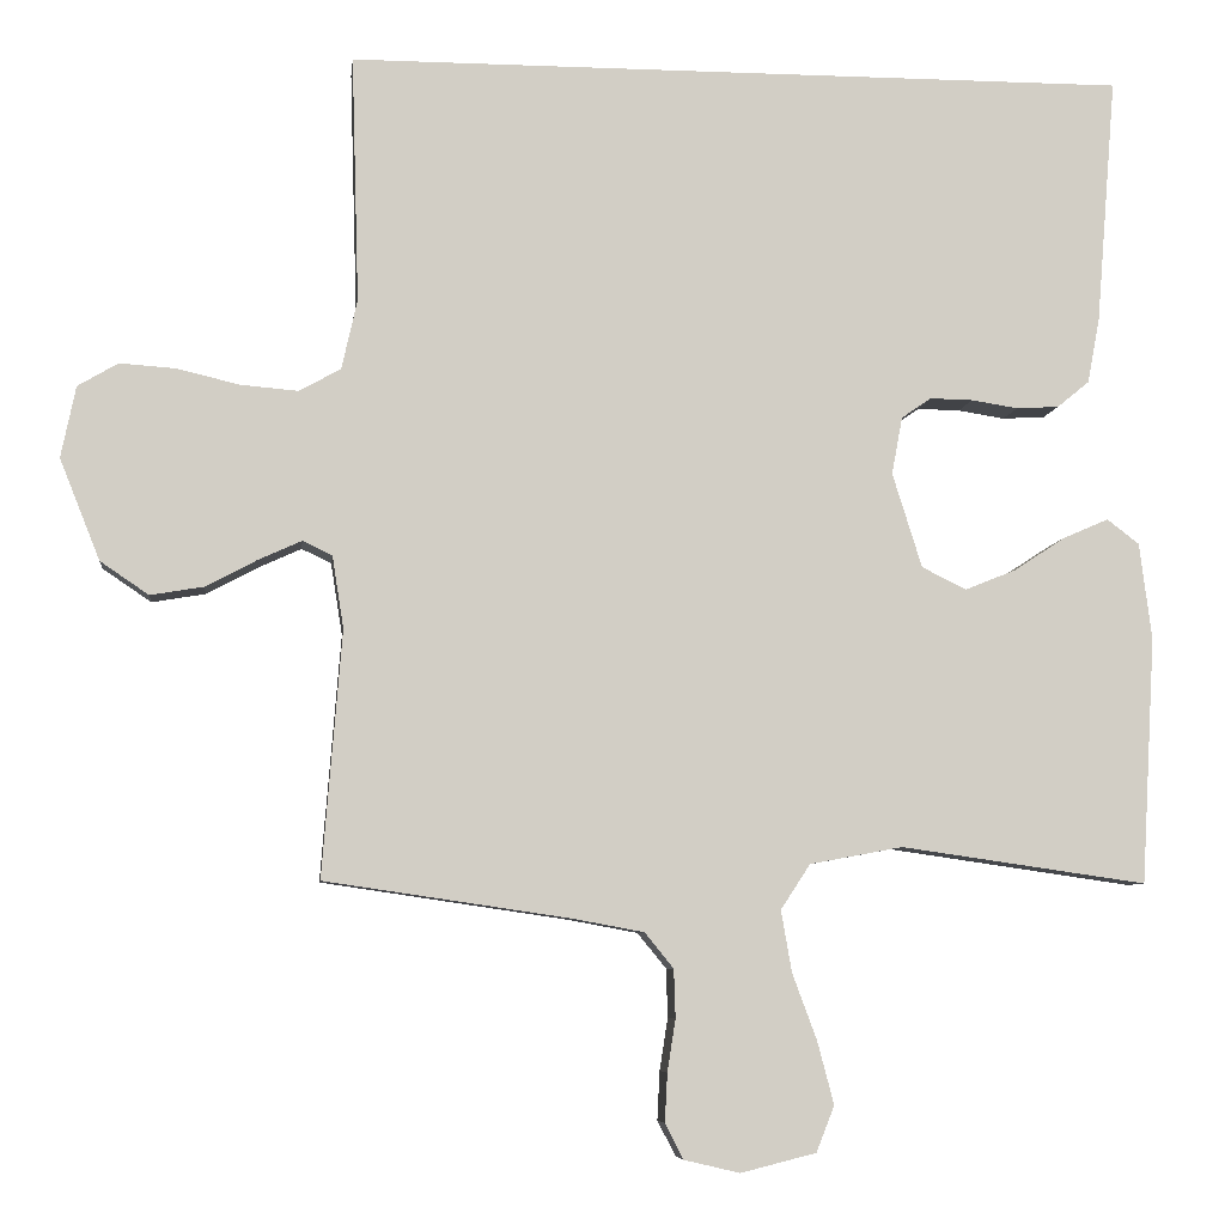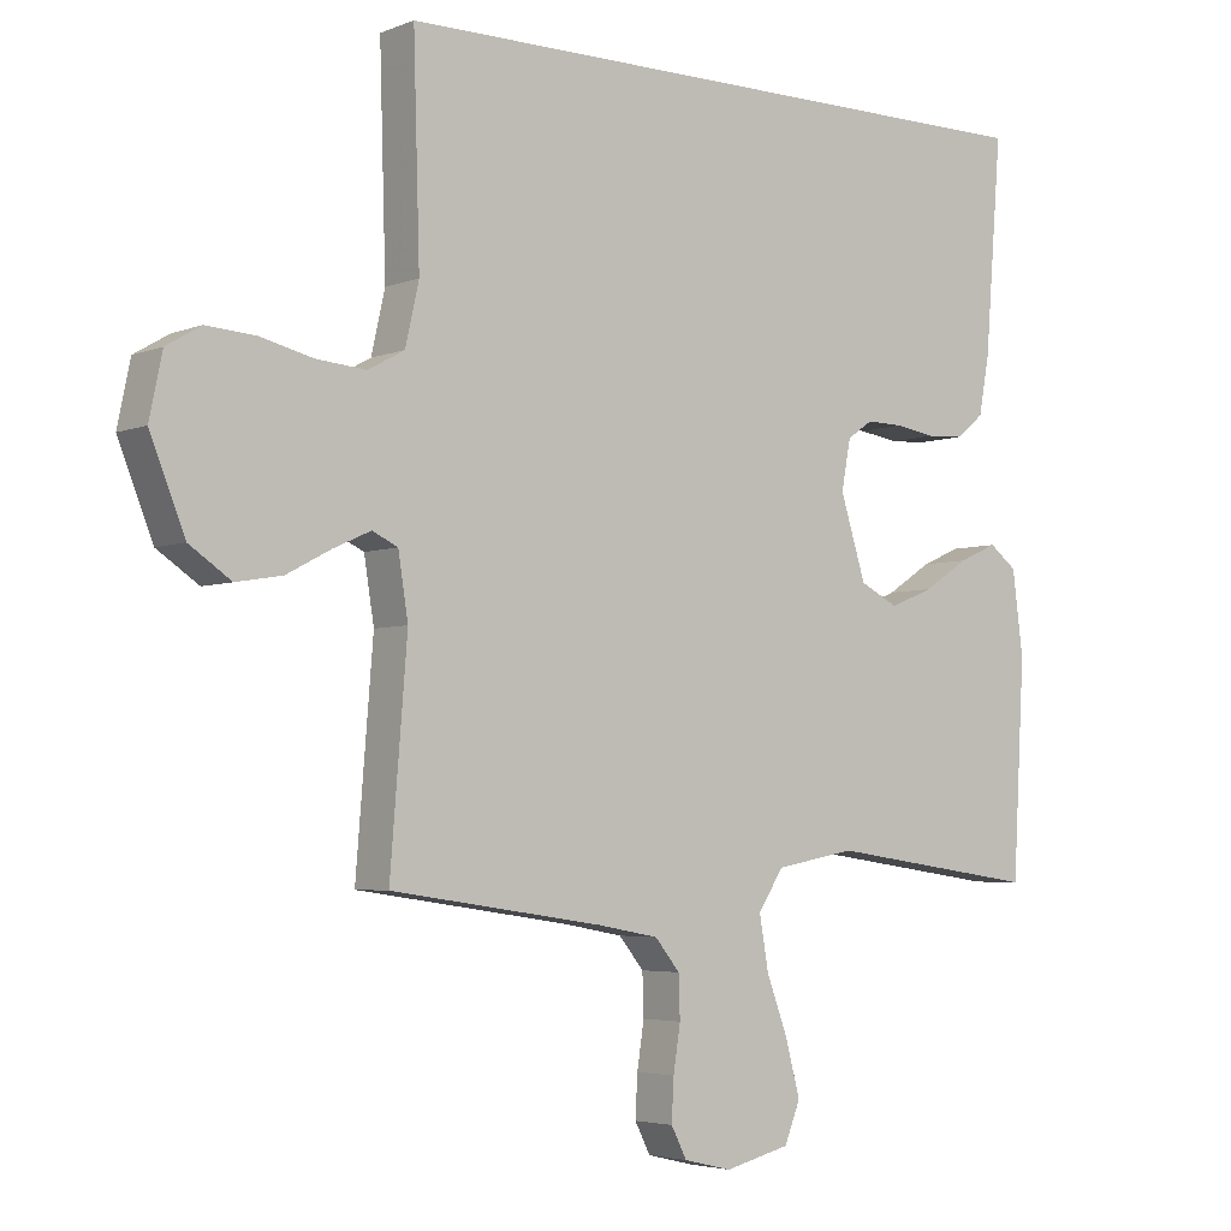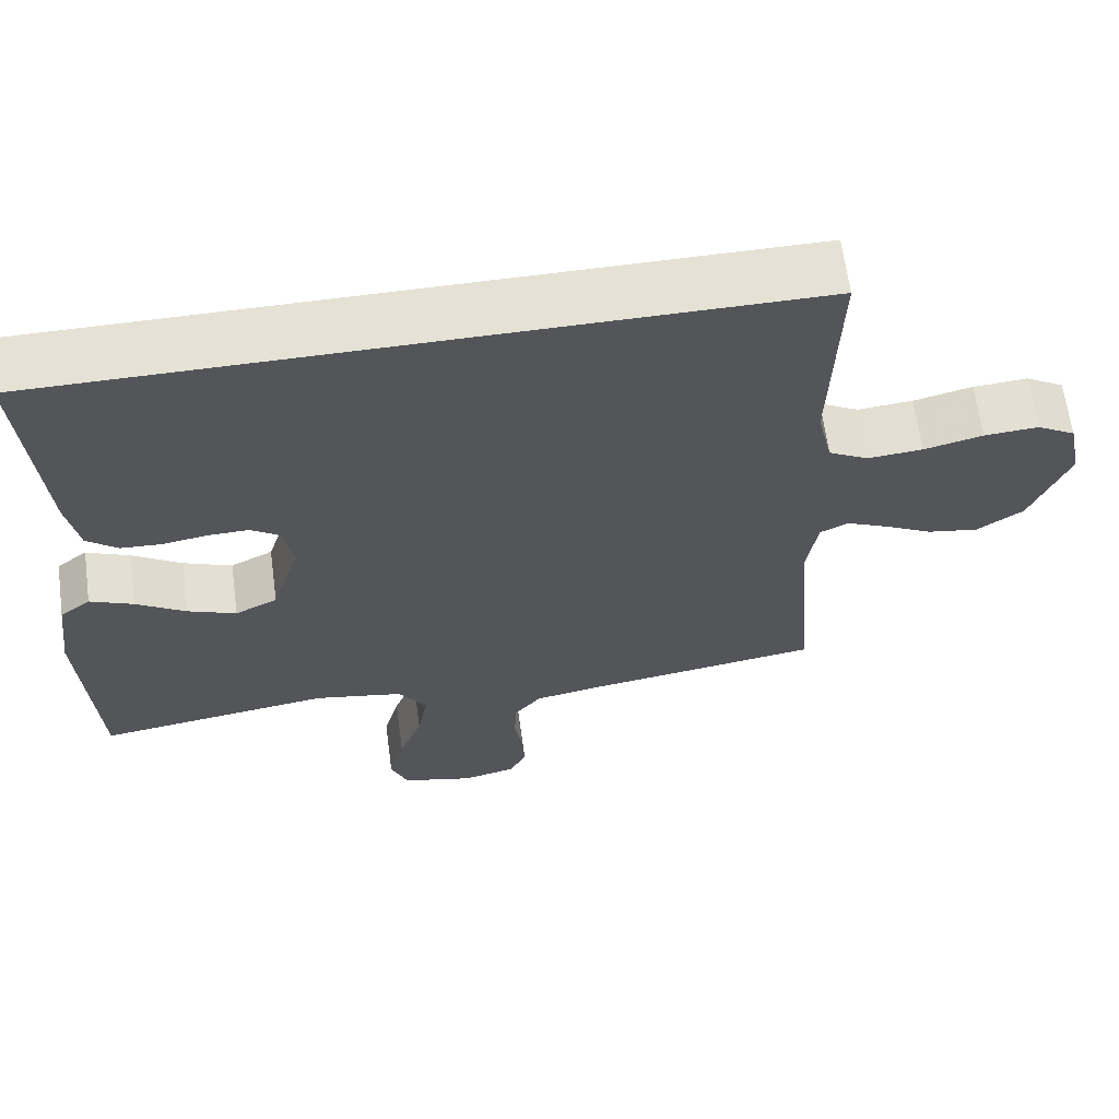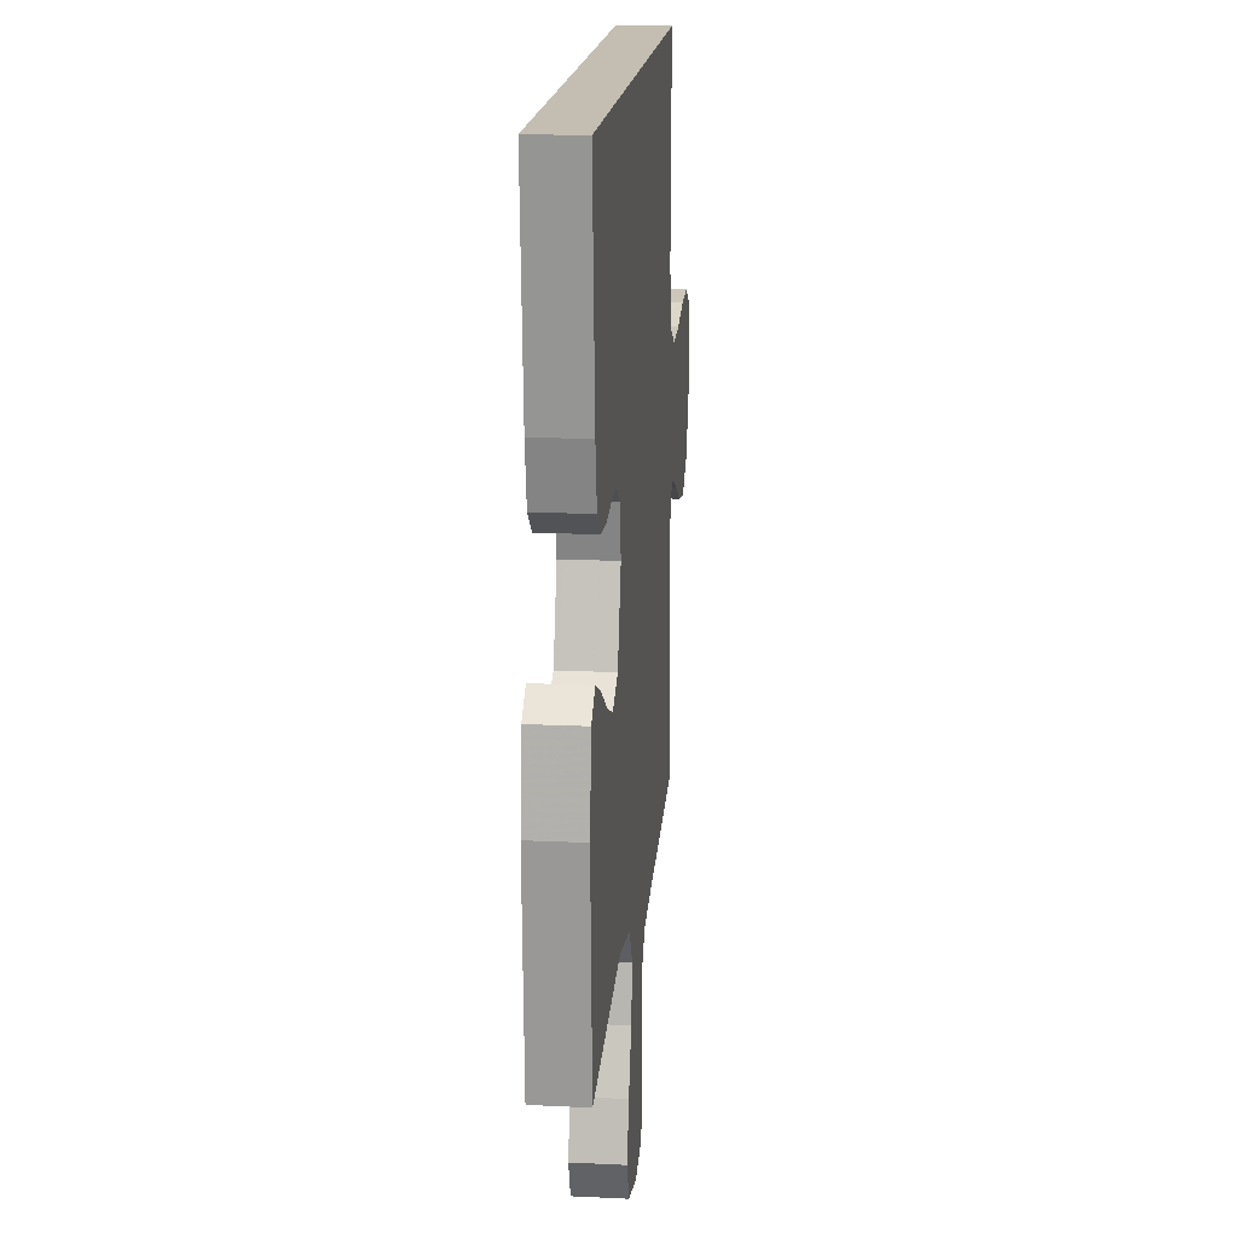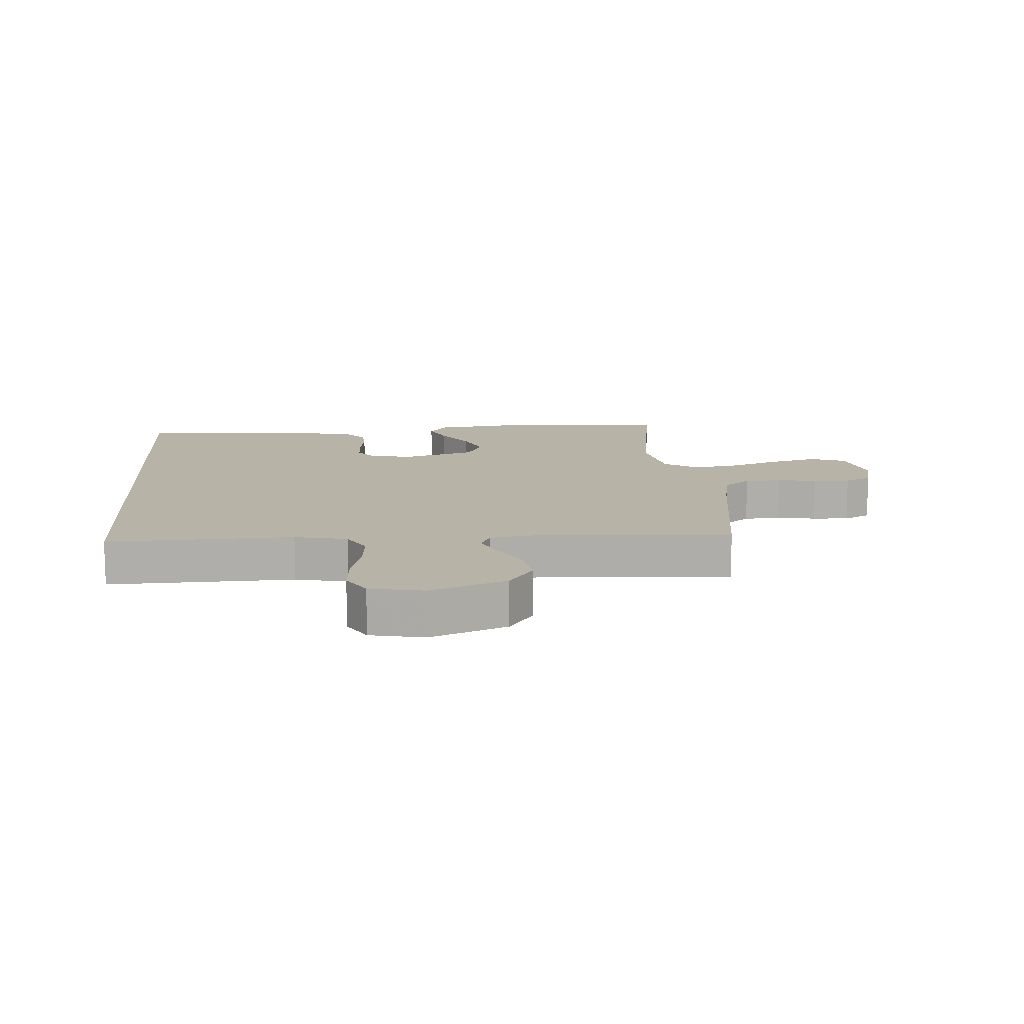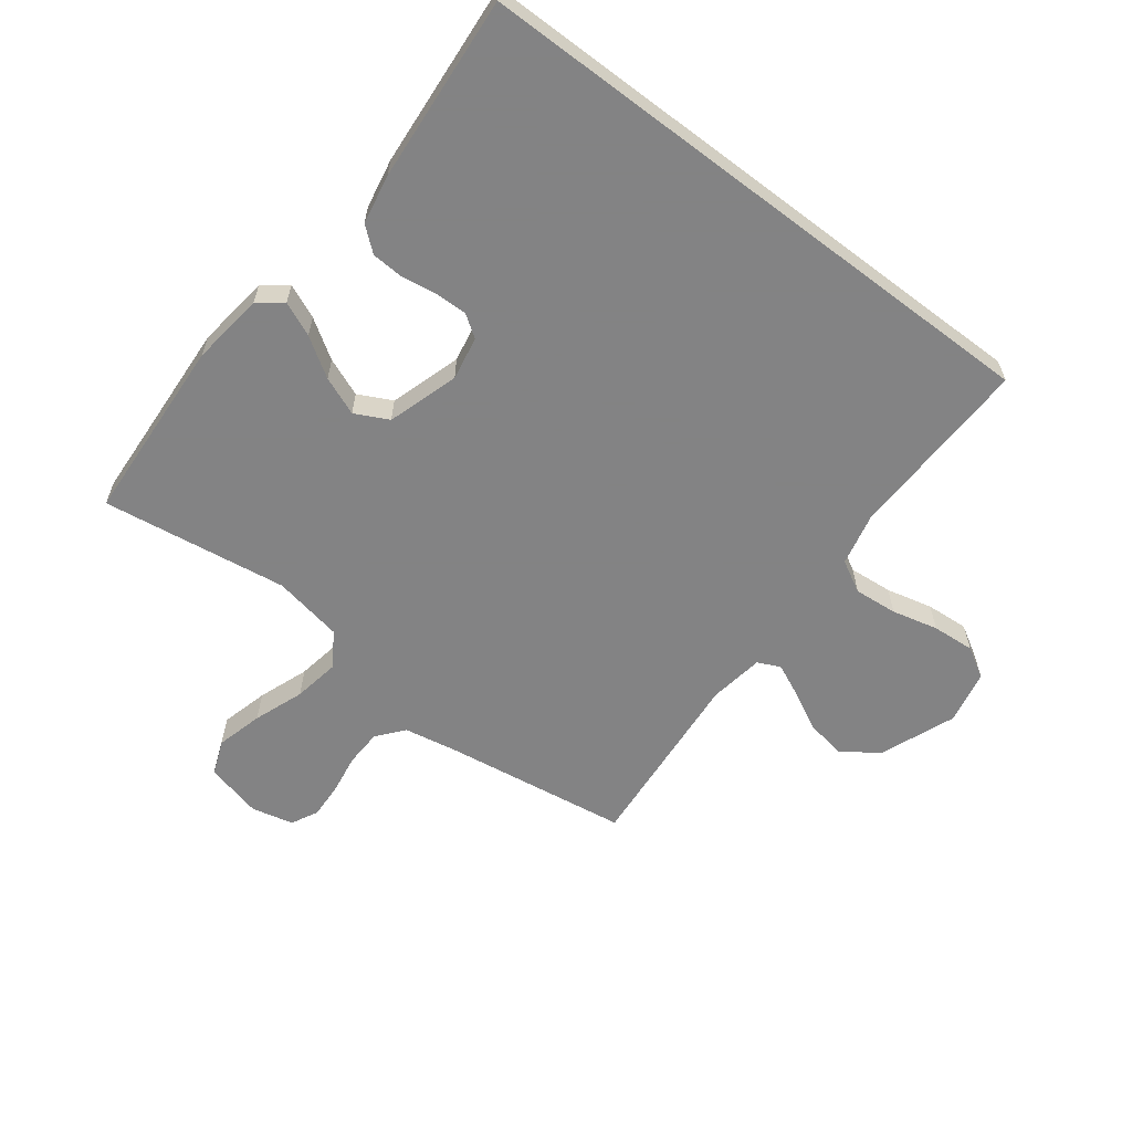
<metadata>
{"format":"obj","ext":"obj","renderer":"f3d","projection":"perspective","resolution":1024,"background":"white","views":[{"elev":-6.8,"azim":173.4,"up":"+Z"},{"elev":-4.2,"azim":141.8,"up":"+Z"},{"elev":64.5,"azim":-7.7,"up":"+Z"},{"elev":17.2,"azim":-84.5,"up":"+Z"},{"elev":12.6,"azim":85.8,"up":"+Y"},{"elev":-61.1,"azim":-37.2,"up":"+Y"}]}
</metadata>
<code>
v -0.5 0.07 -0.5
v -0.517 0.07 -0.2
v -0.502 0.07 -0.082
v -0.463 0.07 -0.052
v -0.408 0.07 -0.076
v -0.345 0.07 -0.117
v -0.283 0.07 -0.142
v -0.229 0.07 -0.115
v -0.193 0.07 0
v -0.206 0.07 0.07
v -0.242 0.07 0.095
v -0.294 0.07 0.094
v -0.351 0.07 0.085
v -0.403 0.07 0.088
v -0.442 0.07 0.12
v -0.457 0.07 0.2
v -0.481 0.07 0.5
v 0.472 0.07 0.5
v 0.463 0.07 0.2
v 0.482 0.07 0.115
v 0.533 0.07 0.087
v 0.603 0.07 0.093
v 0.678 0.07 0.111
v 0.747 0.07 0.116
v 0.796 0.07 0.087
v 0.814 0.07 0
v 0.765 0.07 -0.123
v 0.706 0.07 -0.163
v 0.641 0.07 -0.152
v 0.579 0.07 -0.119
v 0.526 0.07 -0.095
v 0.49 0.07 -0.112
v 0.476 0.07 -0.2
v 0.5 0.07 -0.5
v 0.2 0.07 -0.544
v 0.114 0.07 -0.56
v 0.079 0.07 -0.603
v 0.077 0.07 -0.662
v 0.087 0.07 -0.726
v 0.09 0.07 -0.785
v 0.068 0.07 -0.828
v 0 0.07 -0.844
v -0.092 0.07 -0.821
v -0.114 0.07 -0.765
v -0.094 0.07 -0.689
v -0.064 0.07 -0.608
v -0.051 0.07 -0.533
v -0.087 0.07 -0.478
v -0.2 0.07 -0.457
v -0.5 0 -0.5
v -0.517 0 -0.2
v -0.502 0 -0.082
v -0.463 0 -0.052
v -0.408 0 -0.076
v -0.345 0 -0.117
v -0.283 0 -0.142
v -0.229 0 -0.115
v -0.193 0 0
v -0.206 0 0.07
v -0.242 0 0.095
v -0.294 0 0.094
v -0.351 0 0.085
v -0.403 0 0.088
v -0.442 0 0.12
v -0.457 0 0.2
v -0.481 0 0.5
v 0.472 0 0.5
v 0.463 0 0.2
v 0.482 0 0.115
v 0.533 0 0.087
v 0.603 0 0.093
v 0.678 0 0.111
v 0.747 0 0.116
v 0.796 0 0.087
v 0.814 0 0
v 0.765 0 -0.123
v 0.706 0 -0.163
v 0.641 0 -0.152
v 0.579 0 -0.119
v 0.526 0 -0.095
v 0.49 0 -0.112
v 0.476 0 -0.2
v 0.5 0 -0.5
v 0.2 0 -0.544
v 0.114 0 -0.56
v 0.079 0 -0.603
v 0.077 0 -0.662
v 0.087 0 -0.726
v 0.09 0 -0.785
v 0.068 0 -0.828
v 0 0 -0.844
v -0.092 0 -0.821
v -0.114 0 -0.765
v -0.094 0 -0.689
v -0.064 0 -0.608
v -0.051 0 -0.533
v -0.087 0 -0.478
v -0.2 0 -0.457
f 44 45 46
f 43 44 46
f 42 43 46
f 41 42 46
f 40 41 46
f 39 40 46
f 38 39 46
f 37 38 46 47
f 36 37 47 48
f 33 34 35
f 35 36 48
f 33 35 48
f 32 33 48
f 28 29 30
f 27 28 30
f 26 27 30
f 25 26 30
f 24 25 30
f 23 24 30
f 22 23 30
f 21 22 30 31
f 20 21 31 32
f 17 18 19
f 16 17 19
f 15 16 19
f 14 15 19
f 12 13 14
f 12 14 19
f 11 12 19 20
f 4 5 6
f 3 4 6
f 2 3 6
f 1 2 6
f 49 1 6
f 49 6 7
f 48 49 7 8
f 32 48 8 9
f 10 11 20 32
f 9 10 32
f 95 94 93
f 95 93 92
f 95 92 91
f 95 91 90
f 95 90 89
f 95 89 88
f 95 88 87
f 96 95 87 86
f 97 96 86 85
f 84 83 82
f 97 85 84
f 97 84 82
f 97 82 81
f 79 78 77
f 79 77 76
f 79 76 75
f 79 75 74
f 79 74 73
f 79 73 72
f 79 72 71
f 80 79 71 70
f 81 80 70 69
f 68 67 66
f 68 66 65
f 68 65 64
f 68 64 63
f 63 62 61
f 68 63 61
f 69 68 61 60
f 55 54 53
f 55 53 52
f 55 52 51
f 55 51 50
f 55 50 98
f 56 55 98
f 57 56 98 97
f 58 57 97 81
f 81 69 60 59
f 81 59 58
f 1 50 51 2
f 2 51 52 3
f 3 52 53 4
f 4 53 54 5
f 5 54 55 6
f 6 55 56 7
f 7 56 57 8
f 8 57 58 9
f 9 58 59 10
f 10 59 60 11
f 11 60 61 12
f 12 61 62 13
f 13 62 63 14
f 14 63 64 15
f 15 64 65 16
f 16 65 66 17
f 17 66 67 18
f 18 67 68 19
f 19 68 69 20
f 20 69 70 21
f 21 70 71 22
f 22 71 72 23
f 23 72 73 24
f 24 73 74 25
f 25 74 75 26
f 26 75 76 27
f 27 76 77 28
f 28 77 78 29
f 29 78 79 30
f 30 79 80 31
f 31 80 81 32
f 32 81 82 33
f 33 82 83 34
f 34 83 84 35
f 35 84 85 36
f 36 85 86 37
f 37 86 87 38
f 38 87 88 39
f 39 88 89 40
f 40 89 90 41
f 41 90 91 42
f 42 91 92 43
f 43 92 93 44
f 44 93 94 45
f 45 94 95 46
f 46 95 96 47
f 47 96 97 48
f 48 97 98 49
f 49 98 50 1

</code>
